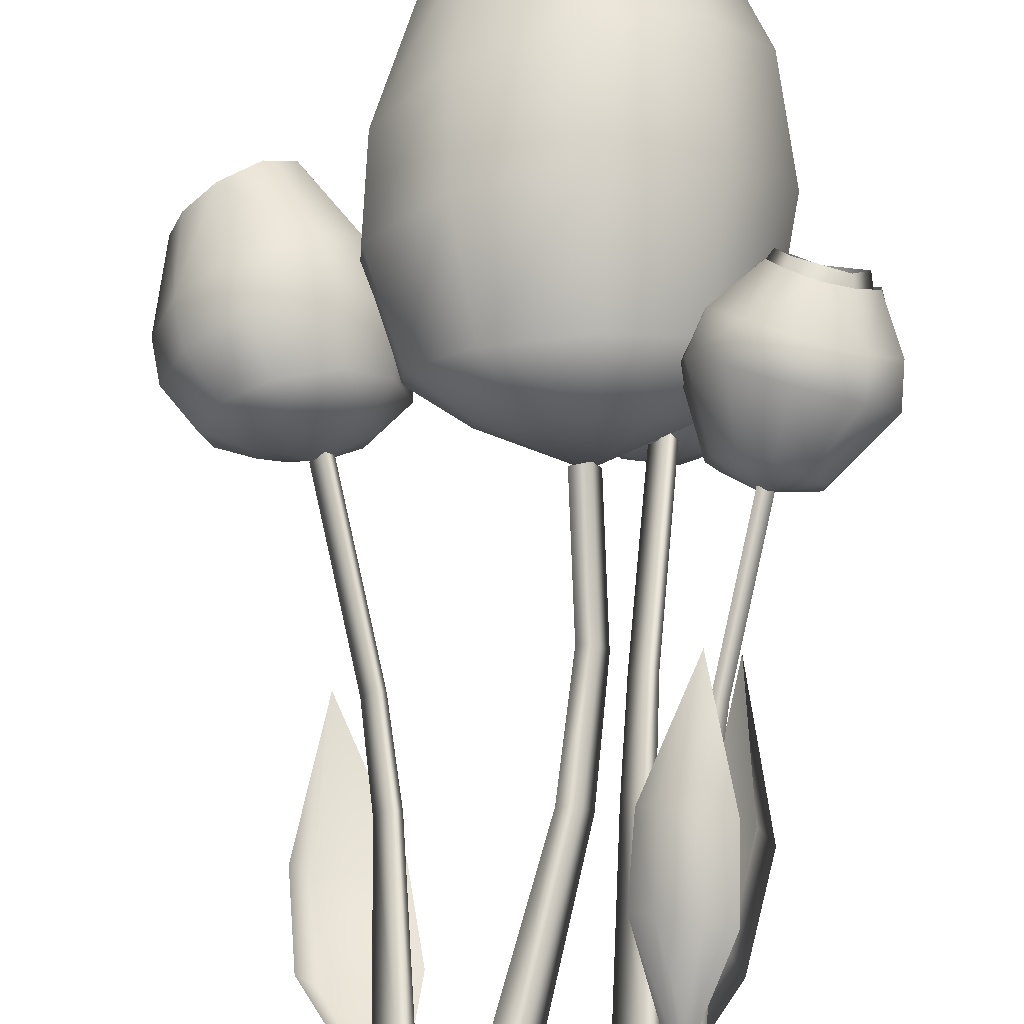
<metadata>
{"format":"obj","ext":"obj","renderer":"f3d","projection":"perspective","resolution":1024,"background":"white","views":[{"elev":65.4,"azim":-178.2,"up":"+Y"}]}
</metadata>
<code>
v -0.03528 0.2513 1.13
v -0.0771 0.3211 1.19
v -0.1026 0.2191 1.23
v 0.0192 0.3364 1.18
v 0.05475 0.2455 1.21
v -0.01711 0.1769 1.241
v -0.01711 0.1769 1.241
v 0.09037 0.2459 2.249
v 0.05287 -0.07656 1.716
v -0.3864 0.1502 1.669
v -0.1382 0.3862 2.275
v -0.263 0.6535 1.489
v -0.07731 0.6309 2.185
v 0.2316 0.6931 1.393
v 0.1821 0.6221 2.079
v 0.4138 0.2232 1.48
v 0.2854 0.3676 2.083
v 0.05287 -0.07656 1.716
v 0.09037 0.2459 2.249
v -0.0771 0.3211 1.19
v -0.1026 0.2191 1.23
v 0.0192 0.3364 1.18
v 0.05475 0.2455 1.21
v -0.01711 0.1769 1.241
v -0.01711 0.1769 1.241
v -0.1881 0.3324 2.252
v -0.2058 0.4988 2.197
v -0.39 0.4666 1.845
v -0.363 0.2093 1.946
v -0.1804 0.02028 2.016
v -0.06827 0.202 2.274
v 0.1022 0.1582 2.222
v 0.07872 -0.03245 1.969
v -0.1103 0.6408 2.138
v -0.2427 0.7008 1.768
v -0.01074 0.7999 1.704
v 0.0422 0.6932 2.08
v 0.3187 0.04252 1.825
v 0.2596 0.1984 2.118
v 0.3394 0.3217 2.022
v 0.4418 0.2423 1.676
v 0.4217 0.5165 1.601
v 0.3253 0.4949 1.981
v 0.2164 0.6299 2.014
v 0.2558 0.7194 1.63
v -0.01074 0.7999 1.704
v 0.0422 0.6932 2.08
v -0.034 0.782 1.398
v -0.2823 0.6661 1.459
v -0.05018 0.653 1.085
v -0.2584 0.5474 1.137
v -0.4409 0.408 1.549
v -0.3918 0.3248 1.226
v -0.4126 0.1291 1.662
v -0.3689 0.08658 1.324
v -0.2175 -0.0706 1.743
v -0.206 -0.08064 1.388
v 0.05893 -0.1167 1.711
v 0.02508 -0.1093 1.377
v 0.3144 -0.02181 1.586
v 0.2392 -0.01459 1.305
v 0.4455 0.203 1.441
v 0.3494 0.1861 1.203
v 0.4251 0.4987 1.348
v 0.3331 0.4362 1.11
v 0.2496 0.7081 1.348
v 0.187 0.6033 1.074
v -0.034 0.782 1.398
v -0.05018 0.653 1.085
v -0.2428 0.1269 1.16
v -0.0323 0.222 1.005
v -0.1433 0.0233 1.199
v -0.2566 0.2752 1.1
v -0.1748 0.414 1.041
v -0.04681 0.4811 1.008
v 0.09976 0.4537 1.009
v 0.1906 0.353 1.041
v 0.2008 0.1981 1.102
v 0.132 0.07067 1.16
v -0.0008246 0.007698 1.197
v -0.1433 0.0233 1.199
v -0.2428 0.1269 1.16
v -0.2566 0.2752 1.1
v -0.1748 0.414 1.041
v -0.04681 0.4811 1.008
v -0.0008246 0.007698 1.197
v 0.132 0.07067 1.16
v 0.2008 0.1981 1.102
v 0.1906 0.353 1.041
v 0.09976 0.4537 1.009
v -0.04681 0.4811 1.008
v -0.06425 -0.002842 0.363
v -0.001642 0.001074 0.3643
v -0.03098 0.06247 0.6828
v -0.08683 0.05887 0.6817
v -0.01706 0.1159 0.6717
v 0.01402 0.06098 0.3519
v 0.1938 -0.01518 -0.3573
v 0.1708 -0.1044 -0.3405
v 0.07808 -0.1105 -0.3441
v -0.005731 0.1882 1.02
v 0.007569 0.2409 1.004
v -0.06148 0.1861 1.027
v -0.08683 0.05887 0.6817
v -0.0643 0.1454 0.6641
v -0.03897 0.09411 0.3432
v -0.06425 -0.002842 0.363
v 0.07808 -0.1105 -0.3441
v 0.1154 0.03384 -0.3712
v -0.0643 0.1454 0.6641
v -0.01706 0.1159 0.6717
v 0.01402 0.06098 0.3519
v -0.03897 0.09411 0.3432
v 0.1154 0.03384 -0.3712
v 0.1938 -0.01518 -0.3573
v 0.007569 0.2409 1.004
v -0.03995 0.2714 1.001
v -0.08683 0.05887 0.6817
v -0.06148 0.1861 1.027
v -0.3728 0.4139 0.9354
v -0.3432 0.437 0.937
v -0.3691 0.4356 0.8999
v -0.4064 0.4322 0.9239
v -0.3579 0.4691 0.9256
v -0.3971 0.466 0.9175
v -0.4064 0.4322 0.9239
v -0.3691 0.4356 0.8999
v -0.3579 0.4691 0.9256
v -0.3775 0.5782 1.322
v -0.2148 0.4619 1.118
v -0.4001 0.3089 1.106
v -0.4745 0.5031 1.328
v -0.2918 0.6644 1.021
v -0.401 0.6793 1.248
v -0.5181 0.6698 1.219
v -0.5317 0.643 0.9644
v -0.5656 0.5655 1.285
v -0.6067 0.4346 1.041
v -0.4745 0.5031 1.328
v -0.4001 0.3089 1.106
v -0.3728 0.4139 0.9354
v -0.3432 0.437 0.937
v -0.4064 0.4322 0.9239
v -0.3728 0.4139 0.9354
v -0.3971 0.466 0.9175
v -0.3579 0.4691 0.9256
v 0.5206 0.1281 1.123
v 0.4912 0.1705 1.166
v 0.4982 0.09469 1.176
v 0.5635 0.08351 1.166
v 0.595 0.146 1.15
v 0.5511 0.2019 1.151
v 0.5206 0.1281 1.123
v 0.5511 0.2019 1.151
v 0.4912 0.1705 1.166
v 0.7451 0.1133 1.615
v 0.6913 -0.04914 1.335
v 0.4265 0.0006942 1.381
v 0.614 0.1486 1.664
v 0.4025 0.2947 1.353
v 0.6044 0.2886 1.652
v 0.643 0.4007 1.272
v 0.7228 0.3274 1.581
v 0.8066 0.2127 1.54
v 0.8098 0.1771 1.234
v 0.7228 0.3274 1.581
v 0.643 0.4007 1.272
v 0.4912 0.1705 1.166
v 0.4982 0.09469 1.176
v 0.5511 0.2019 1.151
v 0.595 0.146 1.15
v 0.5511 0.2019 1.151
v 0.5635 0.08351 1.166
v -0.1913 -0.2315 1.316
v -0.1453 -0.2403 1.362
v -0.1833 -0.1909 1.371
v -0.1725 -0.2895 1.355
v -0.2274 -0.2711 1.358
v -0.2331 -0.2131 1.368
v -0.3414 -0.2954 1.956
v -0.4134 -0.155 1.596
v -0.1625 -0.04791 1.615
v -0.2137 -0.251 1.998
v 0.01755 -0.2826 1.584
v -0.1327 -0.359 1.985
v -0.1303 -0.5096 1.521
v -0.2123 -0.459 1.916
v -0.3451 -0.4145 1.875
v -0.395 -0.4178 1.494
v -0.2123 -0.459 1.916
v -0.1303 -0.5096 1.521
v -0.1453 -0.2403 1.362
v -0.1833 -0.1909 1.371
v -0.1725 -0.2895 1.355
v -0.2274 -0.2711 1.358
v -0.1725 -0.2895 1.355
v -0.2331 -0.2131 1.368
v -0.2572 0.2345 -0.1397
v -0.3293 0.3532 0.02642
v -0.2599 0.3972 0.02258
v -0.2335 0.2487 -0.1396
v -0.2557 0.467 0.2113
v -0.3235 0.4241 0.2123
v -0.2335 0.2487 -0.1396
v -0.2599 0.3972 0.02258
v -0.1714 0.3762 0.03708
v -0.2069 0.2423 -0.1356
v -0.1234 0.3075 0.06423
v -0.1929 0.219 -0.1303
v -0.1327 0.379 0.2451
v -0.171 0.447 0.226
v -0.2522 0.4748 0.5259
v -0.2557 0.467 0.2113
v -0.3235 0.4241 0.2123
v -0.4029 0.5017 1.316
v -0.4746 0.4744 1.31
v -0.4308 0.3442 1.21
v -0.3117 0.3907 1.225
v -0.2422 0.4985 1.216
v -0.3578 0.5654 1.302
v -0.3558 0.6356 1.265
v -0.2463 0.6154 1.168
v -0.5476 0.4967 1.289
v -0.5579 0.3818 1.182
v -0.6307 0.4714 1.141
v -0.5868 0.5502 1.257
v -0.5777 0.6224 1.212
v -0.6228 0.591 1.081
v -0.5458 0.6806 1.039
v -0.5293 0.6767 1.182
v -0.4529 0.7016 1.183
v -0.4182 0.7225 1.046
v -0.3093 0.7013 1.097
v -0.3897 0.6881 1.216
v -0.4529 0.7016 1.183
v -0.4182 0.7225 1.046
v -0.6225 0.4263 1.038
v -0.54 0.3305 1.08
v -0.4369 0.3522 0.91
v -0.362 0.3339 0.9304
v -0.4002 0.2913 1.112
v -0.2931 0.3601 0.9401
v -0.271 0.3417 1.129
v -0.255 0.419 0.9356
v -0.1978 0.4573 1.122
v -0.2633 0.485 0.918
v -0.2068 0.5833 1.078
v -0.3079 0.5357 0.8947
v -0.2807 0.6767 1.013
v -0.4828 0.4008 0.8889
v -0.6193 0.556 0.985
v -0.4861 0.47 0.8711
v -0.54 0.654 0.9524
v -0.4484 0.5239 0.8655
v -0.4022 0.6999 0.9631
v -0.376 0.5491 0.8753
v -0.376 0.5491 0.8753
v -0.4022 0.6999 0.9631
v -0.2931 0.3601 0.9401
v -0.3625 0.4295 0.8699
v -0.255 0.419 0.9356
v -0.362 0.3339 0.9304
v -0.4369 0.3522 0.91
v -0.4828 0.4008 0.8889
v -0.4861 0.47 0.8711
v -0.4484 0.5239 0.8655
v -0.376 0.5491 0.8753
v -0.3079 0.5357 0.8947
v -0.2633 0.485 0.918
v -0.2746 0.3323 0.489
v -0.2891 0.2904 0.4946
v -0.2643 0.2453 0.2992
v -0.2479 0.2922 0.2928
v -0.311 0.3064 0.4893
v -0.2888 0.2631 0.2931
v -0.2156 0.2508 -0.1513
v -0.2398 0.181 -0.1426
v -0.2891 0.2904 0.4946
v -0.311 0.3064 0.4893
v -0.2888 0.2631 0.2931
v -0.2643 0.2453 0.2992
v -0.2398 0.181 -0.1426
v -0.2763 0.2077 -0.1507
v -0.2479 0.2922 0.2928
v -0.2156 0.2508 -0.1513
v -0.2746 0.3323 0.489
v -0.3523 0.4557 0.8718
v -0.3673 0.4146 0.8811
v -0.2891 0.2904 0.4946
v -0.311 0.3064 0.4893
v -0.389 0.4296 0.8729
v -0.2891 0.2904 0.4946
v -0.3673 0.4146 0.8811
v -0.389 0.4296 0.8729
v -0.311 0.3064 0.4893
v 0.3628 0.06022 -0.2071
v 0.5059 0.008471 0.01294
v 0.4633 -0.08382 0.01605
v 0.3476 0.02975 -0.2043
v 0.2851 0.03449 -0.1966
v 0.2592 -0.07691 0.05634
v 0.3047 -0.12 0.2885
v 0.4932 -0.1331 0.2579
v 0.4743 -0.101 0.6448
v 0.535 -0.04351 0.2516
v 0.5938 0.1254 1.666
v 0.5558 0.2126 1.665
v 0.3903 0.1617 1.48
v 0.4546 0.01652 1.489
v 0.5923 -0.06159 1.476
v 0.6757 0.07518 1.648
v 0.7639 0.0808 1.605
v 0.7382 -0.04447 1.423
v 0.5795 0.3058 1.648
v 0.4298 0.3232 1.461
v 0.5373 0.4224 1.422
v 0.6443 0.3606 1.615
v 0.7357 0.3584 1.563
v 0.6878 0.4261 1.353
v 0.843 0.04552 1.346
v 0.8285 0.1307 1.551
v 0.8426 0.2128 1.518
v 0.8643 0.1862 1.295
v 0.8049 0.3411 1.298
v 0.807 0.3054 1.522
v 0.7357 0.3584 1.563
v 0.6878 0.4261 1.353
v 0.4865 0.4203 1.293
v 0.372 0.3088 1.331
v 0.4543 0.3567 1.147
v 0.3595 0.2584 1.178
v 0.3311 0.1313 1.354
v 0.3277 0.1054 1.203
v 0.4007 -0.02635 1.365
v 0.3866 -0.0295 1.212
v 0.5482 -0.1088 1.354
v 0.5094 -0.09848 1.202
v 0.7049 -0.08549 1.306
v 0.6411 -0.07405 1.17
v 0.8181 0.01776 1.238
v 0.738 0.01984 1.128
v 0.5924 0.3702 1.112
v 0.6488 0.4297 1.233
v 0.841 0.1738 1.191
v 0.7583 0.1569 1.098
v 0.7761 0.3416 1.189
v 0.7022 0.2995 1.091
v 0.6488 0.4297 1.233
v 0.5924 0.3702 1.112
v 0.4299 0.02176 1.135
v 0.5139 0.1185 1.059
v 0.5051 -0.02116 1.129
v 0.3936 0.1059 1.129
v 0.5866 -0.005094 1.111
v 0.6473 0.0552 1.089
v 0.6603 0.1417 1.073
v 0.625 0.2302 1.067
v 0.5559 0.2728 1.075
v 0.4122 0.2011 1.113
v 0.5139 0.1185 1.059
v 0.4701 0.2628 1.094
v 0.5559 0.2728 1.075
v 0.5051 -0.02116 1.129
v 0.4299 0.02176 1.135
v 0.3936 0.1059 1.129
v 0.4122 0.2011 1.113
v 0.4701 0.2628 1.094
v 0.5559 0.2728 1.075
v 0.5866 -0.005094 1.111
v 0.6473 0.0552 1.089
v 0.6603 0.1417 1.073
v 0.625 0.2302 1.067
v 0.5559 0.2728 1.075
v 0.3343 0.0156 0.3356
v 0.3698 0.02894 0.3304
v 0.4068 0.04311 0.5761
v 0.3752 0.03114 0.5808
v 0.3725 0.08627 0.5785
v 0.3313 0.07736 0.3331
v 0.2881 0.1063 -0.2159
v 0.3452 0.03434 -0.2202
v 0.2924 0.01447 -0.2138
v 0.5329 0.105 1.061
v 0.4983 0.1484 1.064
v 0.502 0.09314 1.069
v 0.3752 0.03114 0.5808
v 0.3539 0.05778 0.582
v 0.3106 0.04552 0.3371
v 0.3343 0.0156 0.3356
v 0.3313 0.07736 0.3331
v 0.3725 0.08627 0.5785
v 0.2924 0.01447 -0.2138
v 0.2571 0.05893 -0.2111
v 0.2881 0.1063 -0.2159
v 0.4807 0.12 1.071
v 0.502 0.09314 1.069
v 0.4983 0.1484 1.064
v -0.2143 -0.3328 0.09098
v -0.3732 -0.1716 0.08778
v -0.2086 -0.1454 -0.1775
v -0.1575 -0.1965 -0.1776
v -0.3338 -0.05431 0.1026
v -0.1936 -0.1092 -0.1775
v -0.3892 -0.07744 0.3715
v -0.4354 -0.1812 0.3662
v -0.3689 -0.2187 0.801
v -0.2815 -0.3371 0.3645
v -0.2025 -0.2186 1.986
v -0.1241 -0.27 1.982
v -0.03224 -0.1558 1.747
v -0.1633 -0.07018 1.761
v -0.3196 -0.08113 1.764
v -0.2985 -0.223 1.976
v -0.3714 -0.279 1.939
v -0.4344 -0.1786 1.724
v -0.09414 -0.361 1.969
v 0.02172 -0.3117 1.736
v -0.01558 -0.4547 1.71
v -0.1202 -0.4439 1.943
v -0.4777 -0.3159 1.655
v -0.4017 -0.3597 1.889
v -0.3714 -0.4379 1.855
v -0.423 -0.4478 1.604
v -0.2896 -0.543 1.605
v -0.2914 -0.4944 1.858
v -0.2007 -0.496 1.896
v -0.1427 -0.5449 1.653
v -0.01558 -0.4547 1.71
v -0.1202 -0.4439 1.943
v 0.01376 -0.4372 1.556
v 0.05002 -0.2805 1.579
v -0.007173 -0.3807 1.384
v 0.01959 -0.2461 1.402
v -0.01127 -0.1103 1.594
v -0.03563 -0.1009 1.421
v -0.1532 -0.01713 1.611
v -0.1565 -0.02071 1.436
v -0.3198 -0.02968 1.617
v -0.2955 -0.03099 1.439
v -0.4396 -0.1375 1.585
v -0.3928 -0.1249 1.422
v -0.4818 -0.2895 1.527
v -0.4246 -0.258 1.392
v -0.4196 -0.4344 1.482
v -0.3691 -0.3844 1.365
v -0.2751 -0.5377 1.477
v -0.246 -0.4721 1.354
v -0.1191 -0.5378 1.511
v -0.1159 -0.4694 1.363
v 0.01376 -0.4372 1.556
v -0.007173 -0.3807 1.384
v -0.1707 -0.09318 1.356
v -0.1933 -0.2248 1.285
v -0.2562 -0.09892 1.358
v -0.09566 -0.1434 1.347
v -0.06043 -0.2333 1.334
v -0.07584 -0.3168 1.322
v -0.1423 -0.3729 1.314
v -0.2227 -0.3758 1.313
v -0.2993 -0.3215 1.322
v -0.3344 -0.2418 1.335
v -0.3157 -0.1576 1.349
v -0.2562 -0.09892 1.358
v -0.1707 -0.09318 1.356
v -0.09566 -0.1434 1.347
v -0.06043 -0.2333 1.334
v -0.07584 -0.3168 1.322
v -0.3157 -0.1576 1.349
v -0.3344 -0.2418 1.335
v -0.2993 -0.3215 1.322
v -0.2227 -0.3758 1.313
v -0.1423 -0.3729 1.314
v -0.07584 -0.3168 1.322
v -0.1622 -0.08053 0.4376
v -0.1899 -0.1186 0.4366
v -0.1934 -0.1315 0.7228
v -0.1688 -0.09749 0.7237
v -0.1688 -0.1654 0.722
v -0.1622 -0.1566 0.4356
v -0.175 -0.2232 -0.1962
v -0.2161 -0.1668 -0.1962
v -0.175 -0.1103 -0.1963
v -0.2317 -0.2274 1.295
v -0.2065 -0.2612 1.292
v -0.2074 -0.1937 1.3
v -0.1688 -0.09749 0.7237
v -0.1289 -0.1524 0.7226
v -0.1175 -0.142 0.4363
v -0.1622 -0.08053 0.4376
v -0.175 -0.1103 -0.1963
v -0.1086 -0.2017 -0.1962
v -0.1289 -0.1524 0.7226
v -0.1688 -0.1654 0.722
v -0.1622 -0.1566 0.4356
v -0.1175 -0.142 0.4363
v -0.1086 -0.2017 -0.1962
v -0.175 -0.2232 -0.1962
v -0.2065 -0.2612 1.292
v -0.1666 -0.2483 1.296
v -0.1688 -0.09749 0.7237
v -0.2074 -0.1937 1.3
g Tulip
f 1 2 3
f 1 4 2
f 1 5 4
f 1 6 5
f 1 3 7
f 8 9 10
f 8 10 11
f 11 10 12
f 11 12 13
f 13 12 14
f 13 14 15
f 15 14 16
f 15 16 17
f 17 16 18
f 17 18 19
f 10 20 12
f 10 21 20
f 21 10 9
f 12 20 22
f 12 22 14
f 14 22 23
f 14 23 16
f 16 23 24
f 16 24 18
f 21 9 25
f 26 27 28
f 26 28 29
f 30 26 29
f 30 31 26
f 32 31 30
f 32 30 33
f 28 27 34
f 28 34 35
f 34 36 35
f 34 37 36
f 38 32 33
f 38 39 32
f 40 39 38
f 40 38 41
f 42 40 41
f 42 43 40
f 44 43 42
f 44 42 45
f 46 44 45
f 46 47 44
f 35 36 48
f 35 48 49
f 49 48 50
f 49 50 51
f 52 49 51
f 52 51 53
f 54 52 53
f 54 53 55
f 56 54 55
f 56 55 57
f 57 58 56
f 57 59 58
f 59 60 58
f 59 61 60
f 62 60 61
f 62 61 63
f 64 62 63
f 64 63 65
f 66 64 65
f 66 65 67
f 68 66 67
f 68 67 69
f 56 58 33
f 56 33 30
f 30 54 56
f 30 29 54
f 29 52 54
f 29 28 52
f 28 49 52
f 28 35 49
f 46 66 68
f 46 45 66
f 45 64 66
f 45 42 64
f 42 62 64
f 42 41 62
f 41 60 62
f 41 38 60
f 38 58 60
f 38 33 58
f 70 71 72
f 73 71 70
f 74 71 73
f 75 71 74
f 76 71 75
f 77 71 76
f 78 71 77
f 79 71 78
f 80 71 79
f 72 71 80
f 81 57 55
f 81 55 82
f 53 82 55
f 53 83 82
f 83 53 51
f 83 51 84
f 50 84 51
f 50 85 84
f 57 81 86
f 57 86 59
f 87 59 86
f 87 61 59
f 61 87 88
f 61 88 63
f 89 63 88
f 89 65 63
f 65 89 90
f 65 90 67
f 91 67 90
f 91 69 67
f 92 93 94
f 92 94 95
f 96 94 93
f 96 93 97
f 98 97 93
f 98 93 99
f 99 93 92
f 99 92 100
f 96 101 94
f 96 102 101
f 94 101 103
f 94 103 95
f 104 105 106
f 104 106 107
f 106 108 107
f 106 109 108
f 110 111 112
f 110 112 113
f 114 113 112
f 114 112 115
f 110 116 111
f 110 117 116
f 117 110 118
f 117 118 119
f 120 121 122
f 123 120 122
f 121 124 122
f 125 126 127
f 128 125 127
f 129 130 131
f 129 131 132
f 133 130 129
f 133 129 134
f 135 133 134
f 135 136 133
f 137 136 135
f 137 138 136
f 139 138 137
f 139 140 138
f 130 141 131
f 130 142 141
f 133 142 130
f 140 143 138
f 140 144 143
f 138 143 145
f 138 145 136
f 136 145 146
f 136 146 133
f 133 146 142
f 147 148 149
f 147 149 150
f 147 150 151
f 147 151 152
f 153 154 155
f 156 157 158
f 156 158 159
f 159 158 160
f 159 160 161
f 161 160 162
f 161 162 163
f 164 157 156
f 164 165 157
f 166 165 164
f 166 167 165
f 158 168 160
f 158 169 168
f 169 158 157
f 160 168 170
f 160 170 162
f 167 171 165
f 167 172 171
f 165 171 173
f 165 173 157
f 169 157 173
f 174 175 176
f 174 177 175
f 174 178 177
f 174 179 178
f 174 176 179
f 180 181 182
f 180 182 183
f 183 182 184
f 183 184 185
f 185 184 186
f 185 186 187
f 188 181 180
f 188 189 181
f 190 189 188
f 190 191 189
f 182 192 184
f 182 193 192
f 193 182 181
f 184 192 194
f 184 194 186
f 191 195 189
f 191 196 195
f 189 195 197
f 189 197 181
f 193 181 197
f 198 199 200
f 198 200 201
f 199 202 200
f 199 203 202
f 204 205 206
f 204 206 207
f 207 206 208
f 207 208 209
f 206 210 208
f 206 211 210
f 205 211 206
f 211 212 210
f 213 212 211
f 205 213 211
f 214 212 213
f 215 216 217
f 215 217 218
f 219 215 218
f 219 220 215
f 221 220 219
f 221 219 222
f 217 216 223
f 217 223 224
f 223 225 224
f 223 226 225
f 225 226 227
f 225 227 228
f 227 229 228
f 227 230 229
f 229 230 231
f 229 231 232
f 233 221 222
f 233 234 221
f 235 234 233
f 235 233 236
f 224 225 237
f 224 237 238
f 237 239 238
f 238 239 240
f 238 240 241
f 241 240 242
f 241 242 243
f 243 242 244
f 243 244 245
f 245 244 246
f 245 246 247
f 247 246 248
f 247 248 249
f 237 250 239
f 251 250 237
f 251 252 250
f 253 252 251
f 253 254 252
f 255 254 253
f 255 256 254
f 249 248 257
f 249 257 258
f 245 247 222
f 245 222 219
f 219 243 245
f 219 218 243
f 218 241 243
f 218 217 241
f 217 238 241
f 217 224 238
f 229 255 253
f 228 229 253
f 228 253 251
f 225 228 251
f 225 251 237
f 229 232 255
f 259 260 261
f 262 260 259
f 263 260 262
f 264 260 263
f 265 260 264
f 266 260 265
f 267 260 266
f 268 260 267
f 269 260 268
f 261 260 269
f 236 233 249
f 236 249 258
f 233 247 249
f 233 222 247
f 270 271 272
f 270 272 273
f 274 270 273
f 274 273 275
f 276 273 272
f 276 272 277
f 278 279 280
f 278 280 281
f 282 281 280
f 282 280 283
f 284 283 280
f 284 285 283
f 286 287 288
f 286 288 289
f 287 286 290
f 287 290 291
f 292 293 294
f 292 294 295
f 296 297 298
f 296 298 299
f 298 300 299
f 298 301 300
f 298 302 301
f 298 303 302
f 297 303 298
f 304 302 303
f 305 304 303
f 297 305 303
f 306 307 308
f 306 308 309
f 310 306 309
f 310 311 306
f 312 311 310
f 312 310 313
f 308 307 314
f 308 314 315
f 314 316 315
f 314 317 316
f 316 317 318
f 316 318 319
f 320 312 313
f 320 321 312
f 322 321 320
f 322 320 323
f 324 322 323
f 324 325 322
f 326 325 324
f 326 324 327
f 315 316 328
f 315 328 329
f 329 328 330
f 329 330 331
f 332 329 331
f 332 331 333
f 334 332 333
f 334 333 335
f 336 334 335
f 336 335 337
f 337 338 336
f 337 339 338
f 339 340 338
f 339 341 340
f 328 342 330
f 328 343 342
f 344 340 341
f 344 341 345
f 346 344 345
f 346 345 347
f 348 346 347
f 348 347 349
f 336 338 313
f 336 313 310
f 310 334 336
f 310 309 334
f 309 332 334
f 309 308 332
f 308 329 332
f 308 315 329
f 327 346 348
f 327 324 346
f 324 344 346
f 324 323 344
f 323 340 344
f 323 320 340
f 320 313 338
f 320 338 340
f 350 351 352
f 353 351 350
f 352 351 354
f 354 351 355
f 355 351 356
f 356 351 357
f 357 351 358
f 359 360 353
f 361 360 359
f 362 360 361
f 316 319 343
f 316 343 328
f 363 337 335
f 363 335 364
f 333 364 335
f 333 365 364
f 365 333 331
f 365 331 366
f 330 366 331
f 330 367 366
f 367 330 342
f 367 342 368
f 337 363 369
f 337 369 339
f 370 339 369
f 370 341 339
f 341 370 371
f 341 371 345
f 372 345 371
f 372 347 345
f 347 372 373
f 347 373 349
f 374 375 376
f 374 376 377
f 378 376 375
f 378 375 379
f 375 380 379
f 375 381 380
f 381 375 374
f 381 374 382
f 383 376 378
f 383 378 384
f 376 383 385
f 376 385 377
f 386 387 388
f 386 388 389
f 387 390 388
f 387 391 390
f 392 389 388
f 392 388 393
f 393 388 390
f 393 390 394
f 386 395 387
f 386 396 395
f 387 395 397
f 387 397 391
f 398 399 400
f 398 400 401
f 400 399 402
f 400 402 403
f 399 404 402
f 399 405 404
f 398 405 399
f 405 406 404
f 406 405 407
f 398 407 405
f 408 409 410
f 408 410 411
f 412 408 411
f 412 413 408
f 414 413 412
f 414 412 415
f 410 409 416
f 410 416 417
f 416 418 417
f 416 419 418
f 420 414 415
f 420 421 414
f 422 421 420
f 422 420 423
f 424 422 423
f 424 425 422
f 426 425 424
f 426 424 427
f 428 426 427
f 428 429 426
f 417 418 430
f 417 430 431
f 431 430 432
f 431 432 433
f 434 431 433
f 434 433 435
f 436 434 435
f 436 435 437
f 438 436 437
f 438 437 439
f 439 440 438
f 439 441 440
f 441 442 440
f 441 443 442
f 444 442 443
f 444 443 445
f 446 444 445
f 446 445 447
f 448 446 447
f 448 447 449
f 450 448 449
f 450 449 451
f 438 440 415
f 438 415 412
f 412 436 438
f 412 411 436
f 411 434 436
f 411 410 434
f 410 431 434
f 410 417 431
f 428 448 450
f 428 427 448
f 427 446 448
f 427 424 446
f 424 444 446
f 424 423 444
f 423 442 444
f 423 420 442
f 420 440 442
f 420 415 440
f 452 453 454
f 455 453 452
f 456 453 455
f 457 453 456
f 458 453 457
f 459 453 458
f 460 453 459
f 461 453 460
f 462 453 461
f 454 453 462
f 463 439 437
f 463 437 464
f 435 464 437
f 435 465 464
f 465 435 433
f 465 433 466
f 432 466 433
f 432 467 466
f 439 463 468
f 439 468 441
f 469 441 468
f 469 443 441
f 443 469 470
f 443 470 445
f 471 445 470
f 471 447 445
f 447 471 472
f 447 472 449
f 473 449 472
f 473 451 449
f 474 475 476
f 474 476 477
f 478 476 475
f 478 475 479
f 480 479 475
f 480 475 481
f 481 475 474
f 481 474 482
f 478 483 476
f 478 484 483
f 476 483 485
f 476 485 477
f 486 487 488
f 486 488 489
f 488 490 489
f 488 491 490
f 492 493 494
f 492 494 495
f 496 495 494
f 496 494 497
f 492 498 493
f 492 499 498
f 499 492 500
f 499 500 501

</code>
